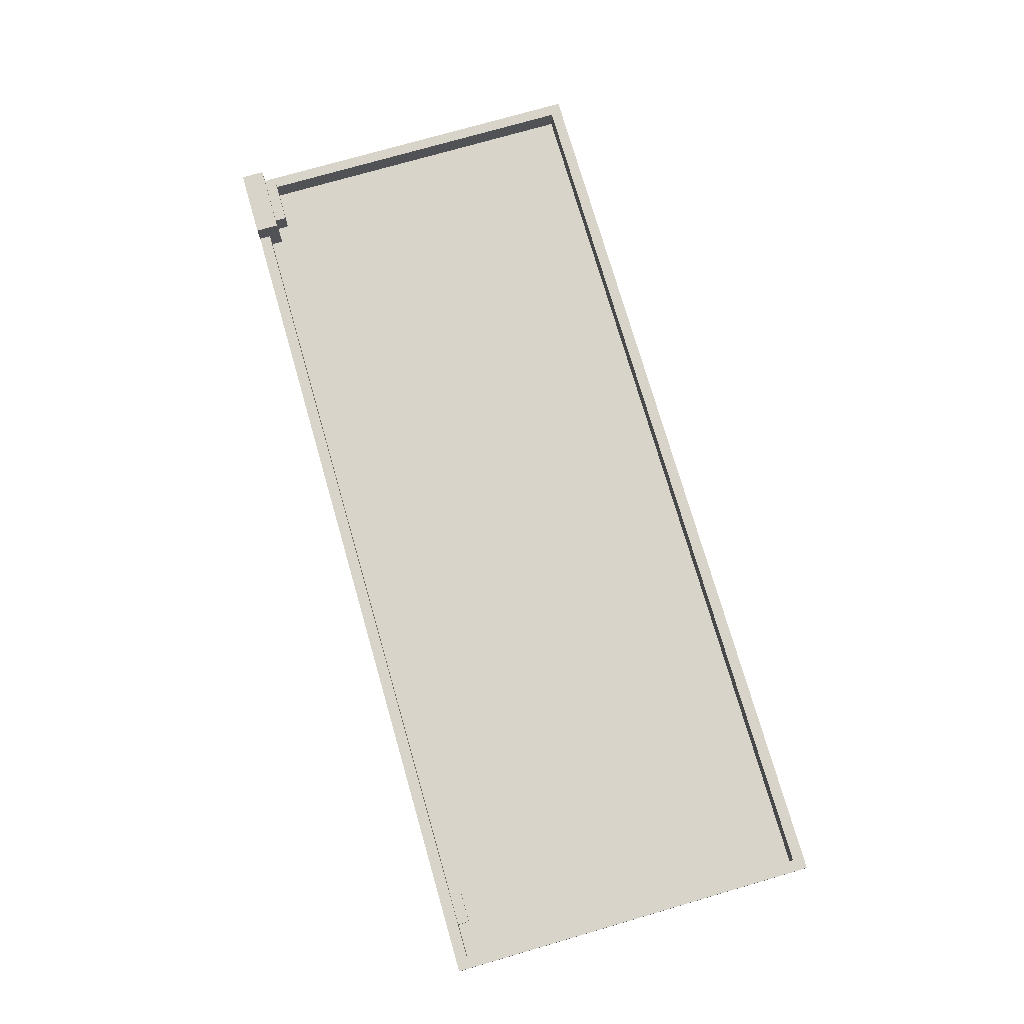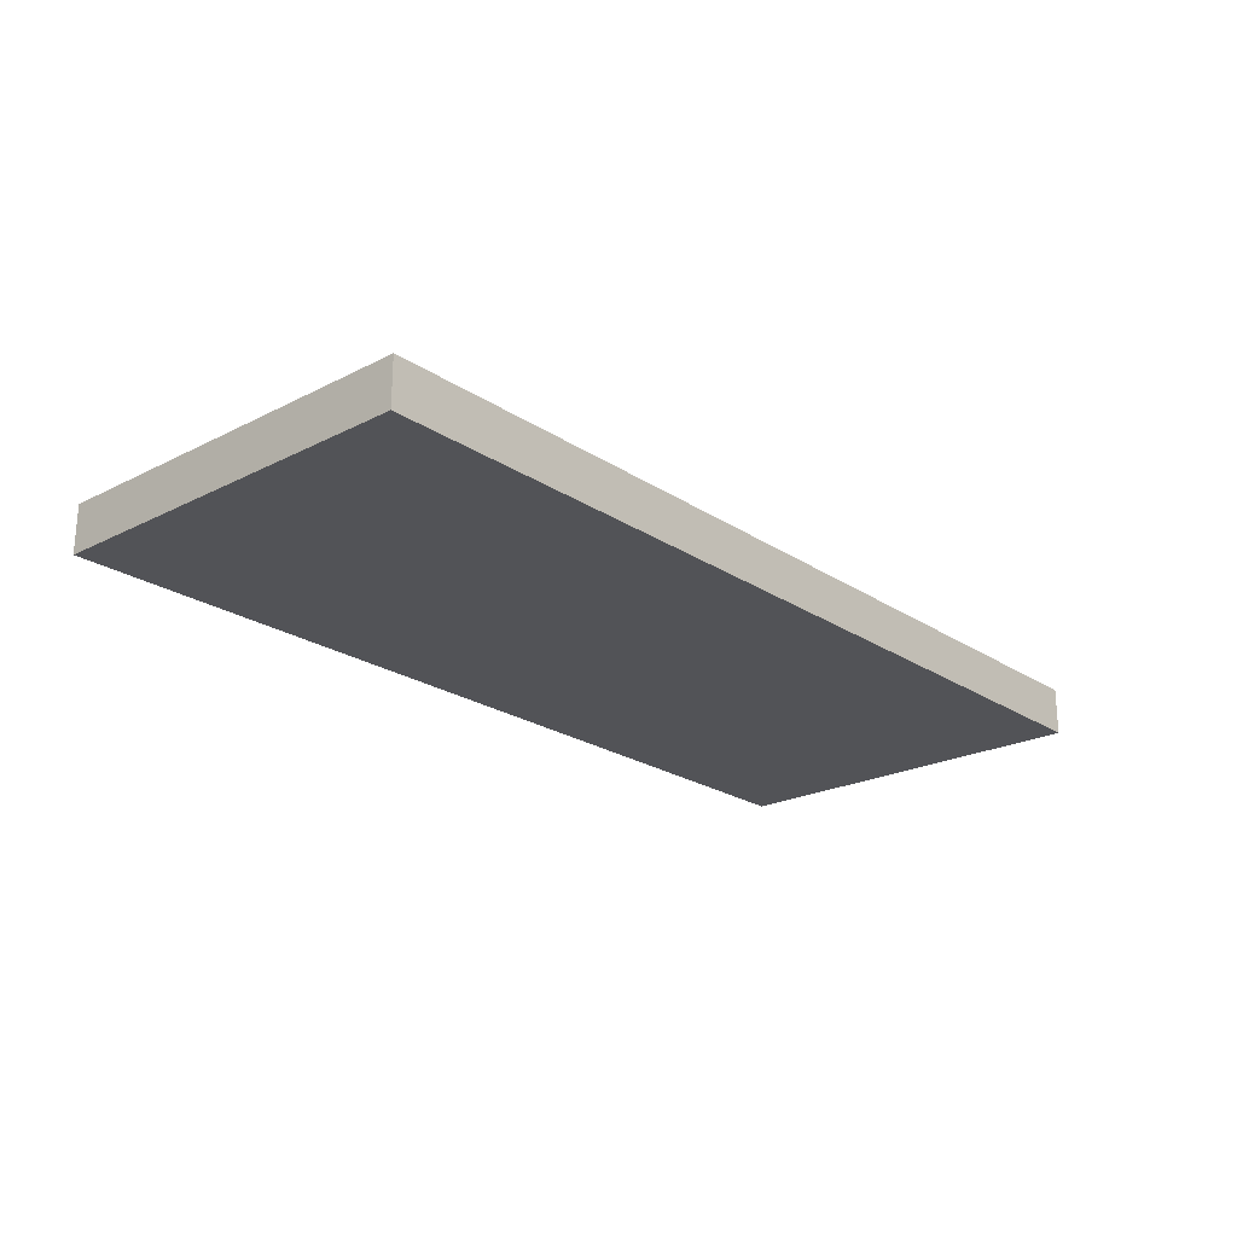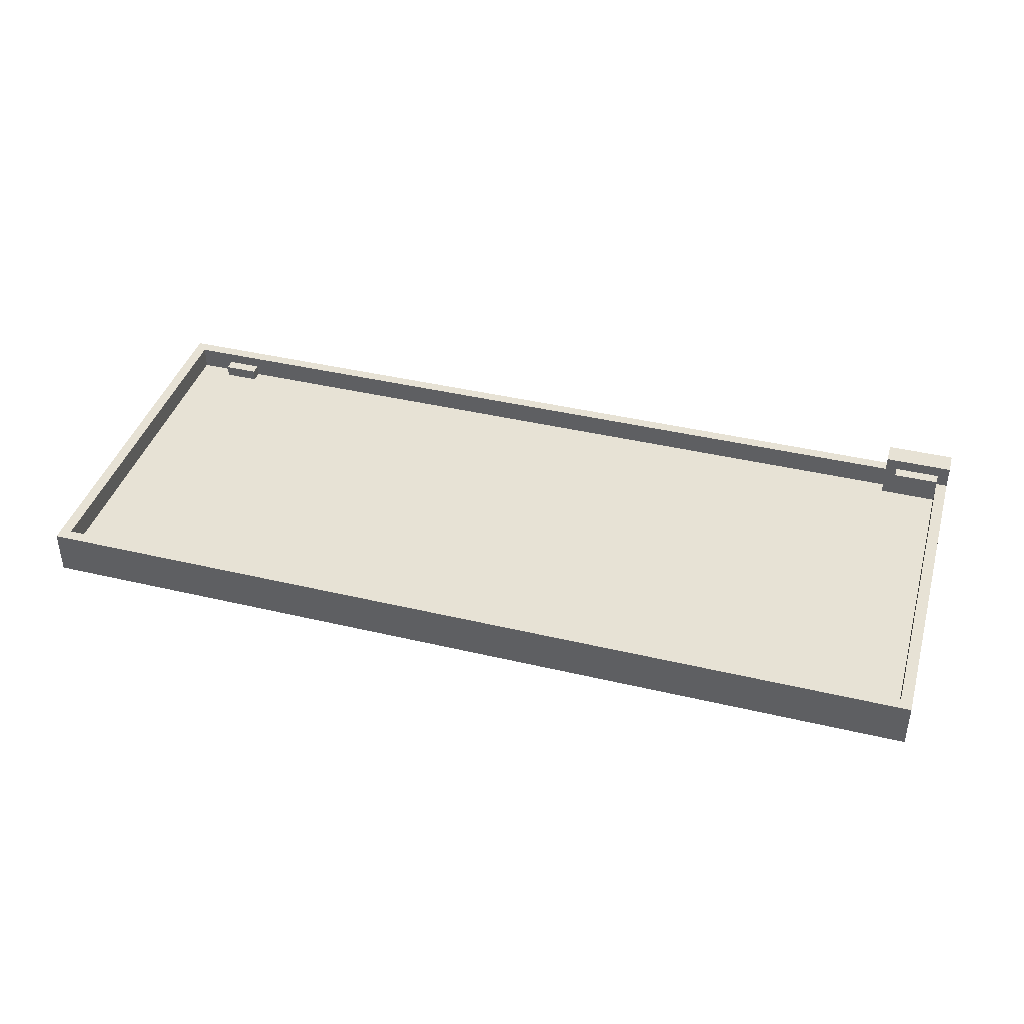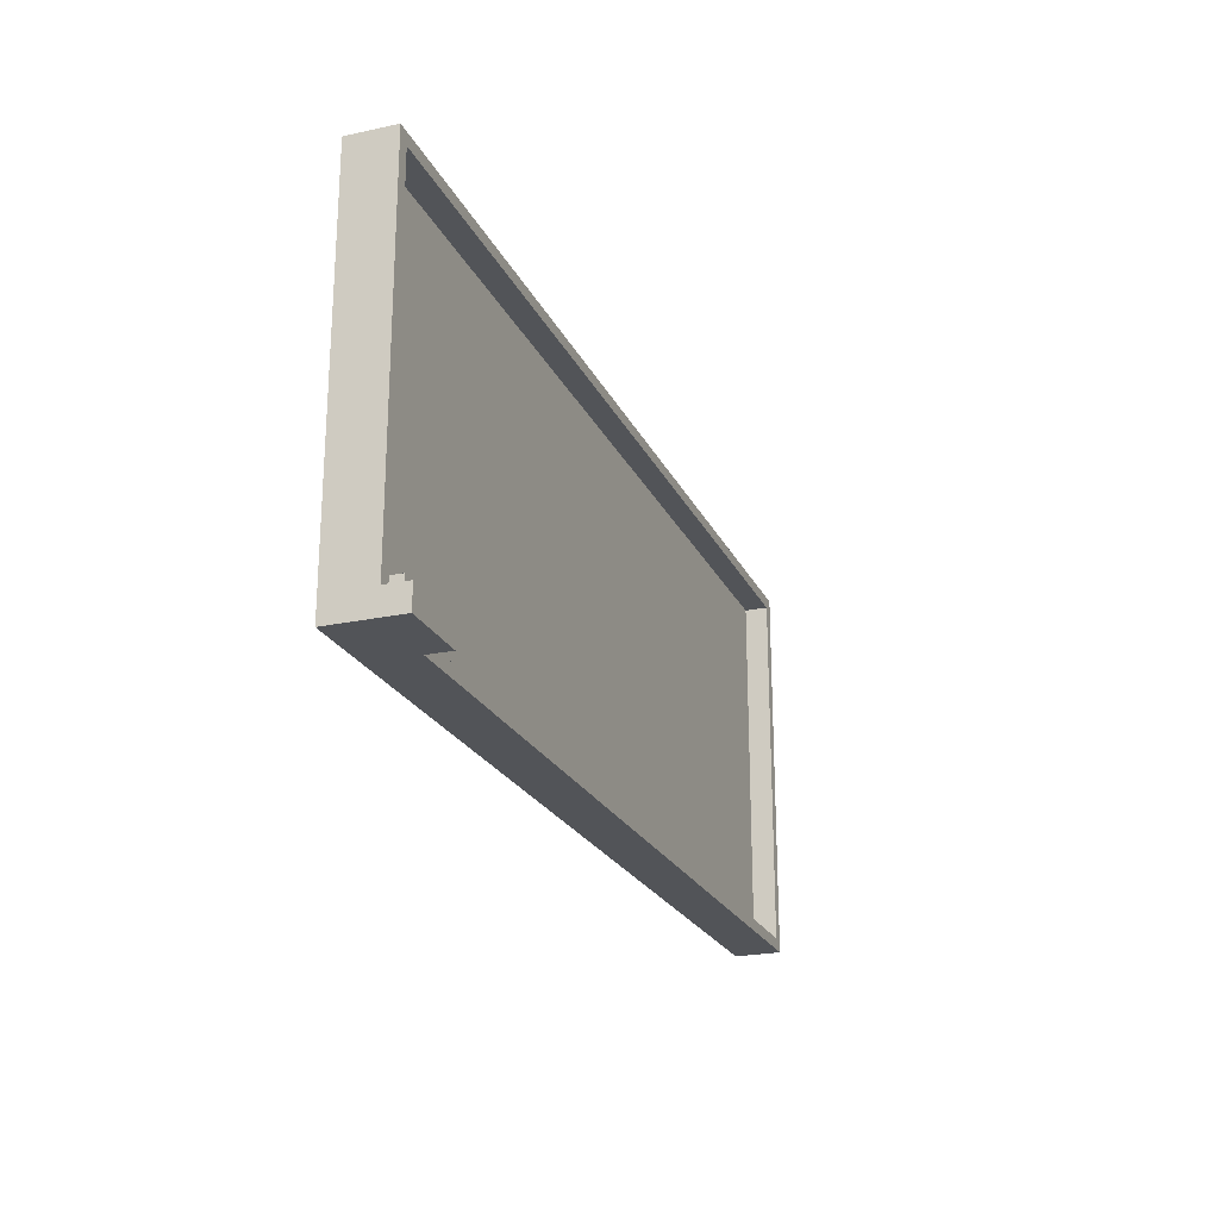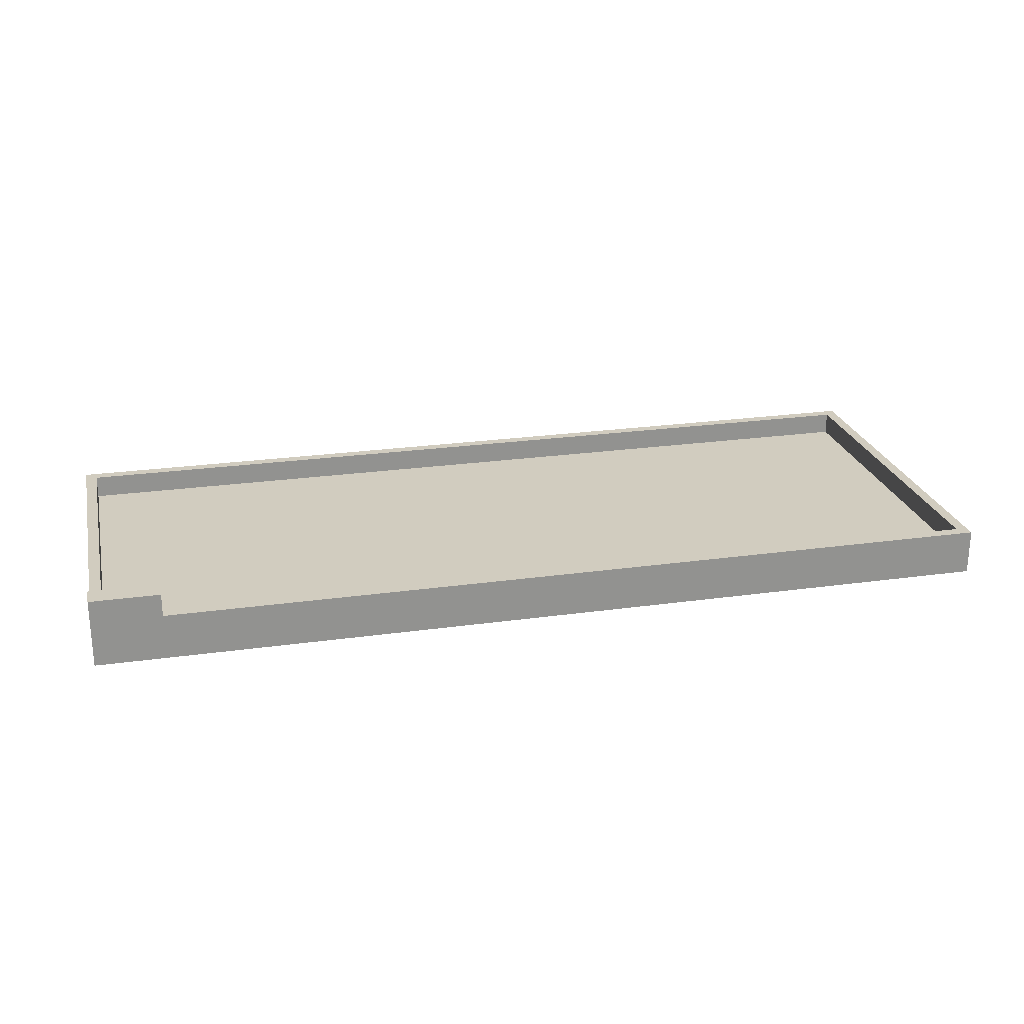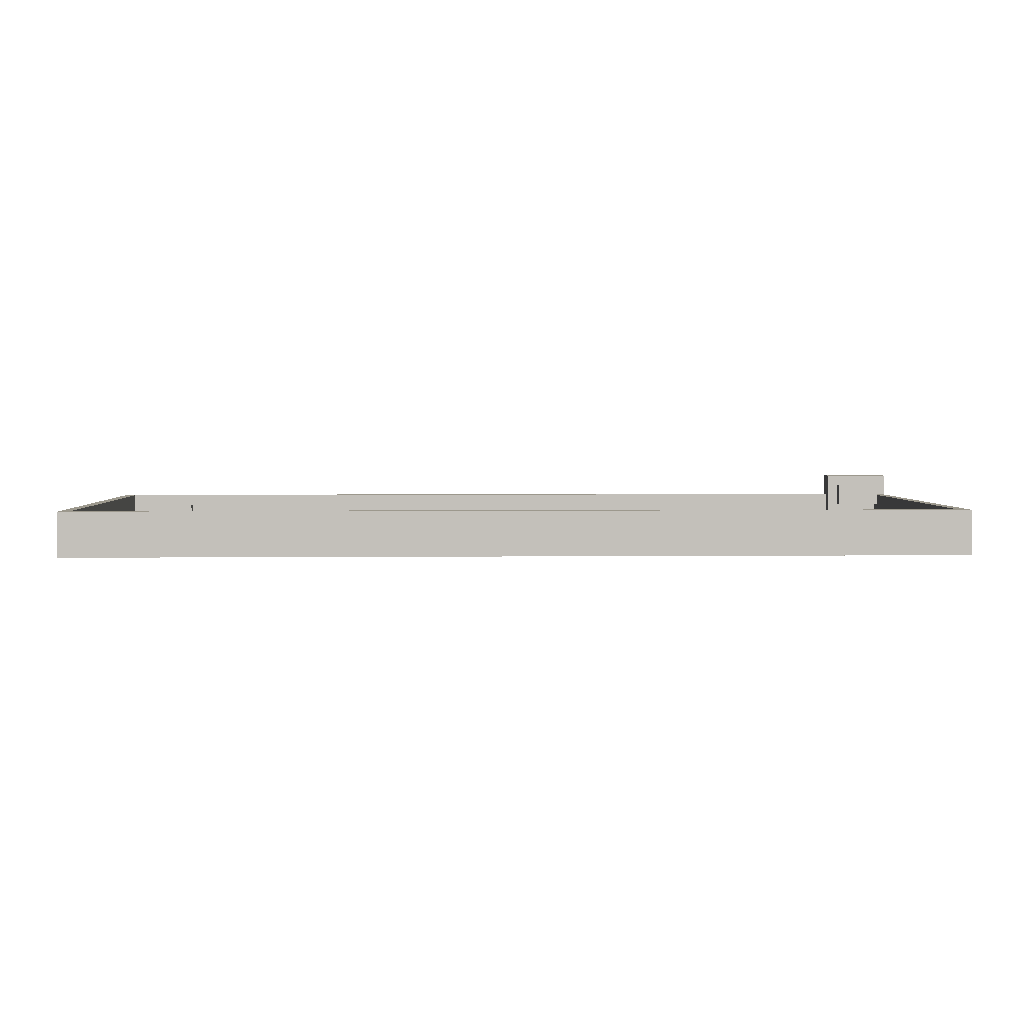
<metadata>
{"format":"obj","ext":"obj","renderer":"f3d","projection":"perspective","resolution":1024,"background":"white","views":[{"elev":75.4,"azim":73.9,"up":"+Z"},{"elev":-22.4,"azim":131.3,"up":"+Z"},{"elev":40.5,"azim":-163.8,"up":"+Z"},{"elev":-22.9,"azim":-69.8,"up":"+Y"},{"elev":23.9,"azim":-13.2,"up":"+Z"},{"elev":3.1,"azim":177.9,"up":"+Z"}]}
</metadata>
<code>
o
v 6.2 24.3 15.4
v 6.2 24.3 14.8
v 6.2 24.5 15.4
v 6.2 24.5 15.2
v 6.2 27.6 15.2
v 6.2 27.6 14.8
v 6.3 24.5 15.3
v 6.3 24.5 15.2
v 6.3 24.6 15.3
v 6.3 24.6 15.2
v 13.5 24.4 15.1
v 13.5 24.4 15
v 13.5 24.5 15.1
v 13.5 24.5 15
v 14.1 24.4 15.2
v 14.1 24.4 15
v 14.1 27.5 15.2
v 14.1 27.5 15
v 6.3 24.5 15.1
v 6.3 24.5 15
v 6.3 24.6 15.2
v 6.3 24.6 15.1
v 6.3 27.5 15.2
v 6.3 27.5 15
v 6.7 24.5 15.3
v 6.7 24.5 15.1
v 6.7 24.6 15.3
v 6.7 24.6 15.1
v 6.8 24.3 15.4
v 6.8 24.3 15.2
v 6.8 24.4 15.2
v 6.8 24.4 15
v 6.8 24.5 15.4
v 6.8 24.5 15
v 13.8 24.4 15.1
v 13.8 24.4 15
v 13.8 24.5 15.1
v 13.8 24.5 15
v 14.2 24.3 15.2
v 14.2 24.3 14.8
v 14.2 27.6 15.2
v 14.2 27.6 14.8
v 6.2 24.3 15.4
v 6.2 24.5 15.4
v 6.8 24.3 15.4
v 6.8 24.5 15.4
v 6.3 24.5 15.3
v 6.3 24.6 15.3
v 6.7 24.5 15.3
v 6.7 24.6 15.3
v 6.2 24.5 15.2
v 6.2 27.6 15.2
v 6.3 24.5 15.2
v 6.3 24.6 15.2
v 6.3 27.5 15.2
v 6.8 24.3 15.2
v 6.8 24.4 15.2
v 14.1 24.4 15.2
v 14.1 27.5 15.2
v 14.2 24.3 15.2
v 14.2 27.6 15.2
v 13.5 24.4 15.1
v 13.5 24.5 15.1
v 13.8 24.4 15.1
v 13.8 24.5 15.1
v 6.3 24.5 15
v 6.3 27.5 15
v 6.8 24.4 15
v 6.8 24.5 15
v 13.5 24.4 15
v 13.5 24.5 15
v 13.8 24.4 15
v 13.8 24.5 15
v 14.1 24.4 15
v 14.1 27.5 15
v 6.3 24.5 15.1
v 6.3 24.6 15.1
v 6.7 24.5 15.1
v 6.7 24.6 15.1
v 6.2 24.3 14.8
v 6.2 27.6 14.8
v 14.2 24.3 14.8
v 14.2 27.6 14.8
v 6.2 24.3 15.4
v 6.8 24.3 15.4
v 6.8 24.3 15.2
v 14.2 24.3 15.2
v 6.2 24.3 14.8
v 14.2 24.3 14.8
v 6.3 27.5 15.2
v 14.1 27.5 15.2
v 6.3 27.5 15
v 14.1 27.5 15
v 6.8 24.4 15.2
v 14.1 24.4 15.2
v 13.5 24.4 15.1
v 13.8 24.4 15.1
v 6.8 24.4 15
v 13.5 24.4 15
v 13.8 24.4 15
v 14.1 24.4 15
v 6.2 24.5 15.4
v 6.8 24.5 15.4
v 6.3 24.5 15.3
v 6.7 24.5 15.3
v 6.2 24.5 15.2
v 6.3 24.5 15.2
v 6.3 24.5 15.1
v 6.7 24.5 15.1
v 13.5 24.5 15.1
v 13.8 24.5 15.1
v 6.3 24.5 15
v 6.8 24.5 15
v 13.5 24.5 15
v 13.8 24.5 15
v 6.3 24.6 15.3
v 6.7 24.6 15.3
v 6.3 24.6 15.2
v 6.3 24.6 15.1
v 6.7 24.6 15.1
v 6.2 27.6 15.2
v 14.2 27.6 15.2
v 6.2 27.6 14.8
v 14.2 27.6 14.8
f 3 2 1
f 4 2 3
f 5 2 4
f 6 2 5
f 9 8 7
f 10 8 9
f 13 12 11
f 14 12 13
f 17 16 15
f 18 16 17
f 19 20 22
f 21 22 23
f 22 20 24
f 23 22 24
f 25 26 27
f 27 26 28
f 29 30 31
f 29 31 33
f 31 32 33
f 33 32 34
f 35 36 37
f 37 36 38
f 39 40 41
f 41 40 42
f 45 44 43
f 46 44 45
f 49 48 47
f 50 48 49
f 53 52 51
f 54 52 53
f 55 52 54
f 58 57 56
f 59 52 55
f 60 58 56
f 60 59 58
f 61 52 59
f 61 59 60
f 64 63 62
f 65 63 64
f 69 67 66
f 70 69 68
f 71 67 69
f 71 69 70
f 73 67 71
f 74 73 72
f 75 67 73
f 75 73 74
f 76 77 78
f 78 77 79
f 80 81 82
f 82 81 83
f 86 85 84
f 88 86 84
f 88 87 86
f 89 87 88
f 92 91 90
f 93 91 92
f 94 95 96
f 96 95 97
f 94 96 98
f 98 96 99
f 97 95 100
f 100 95 101
f 102 103 104
f 104 103 105
f 102 104 106
f 106 104 107
f 105 103 109
f 108 109 112
f 109 103 113
f 112 109 113
f 110 111 114
f 114 111 115
f 116 117 118
f 118 117 119
f 119 117 120
f 121 122 123
f 123 122 124

</code>
